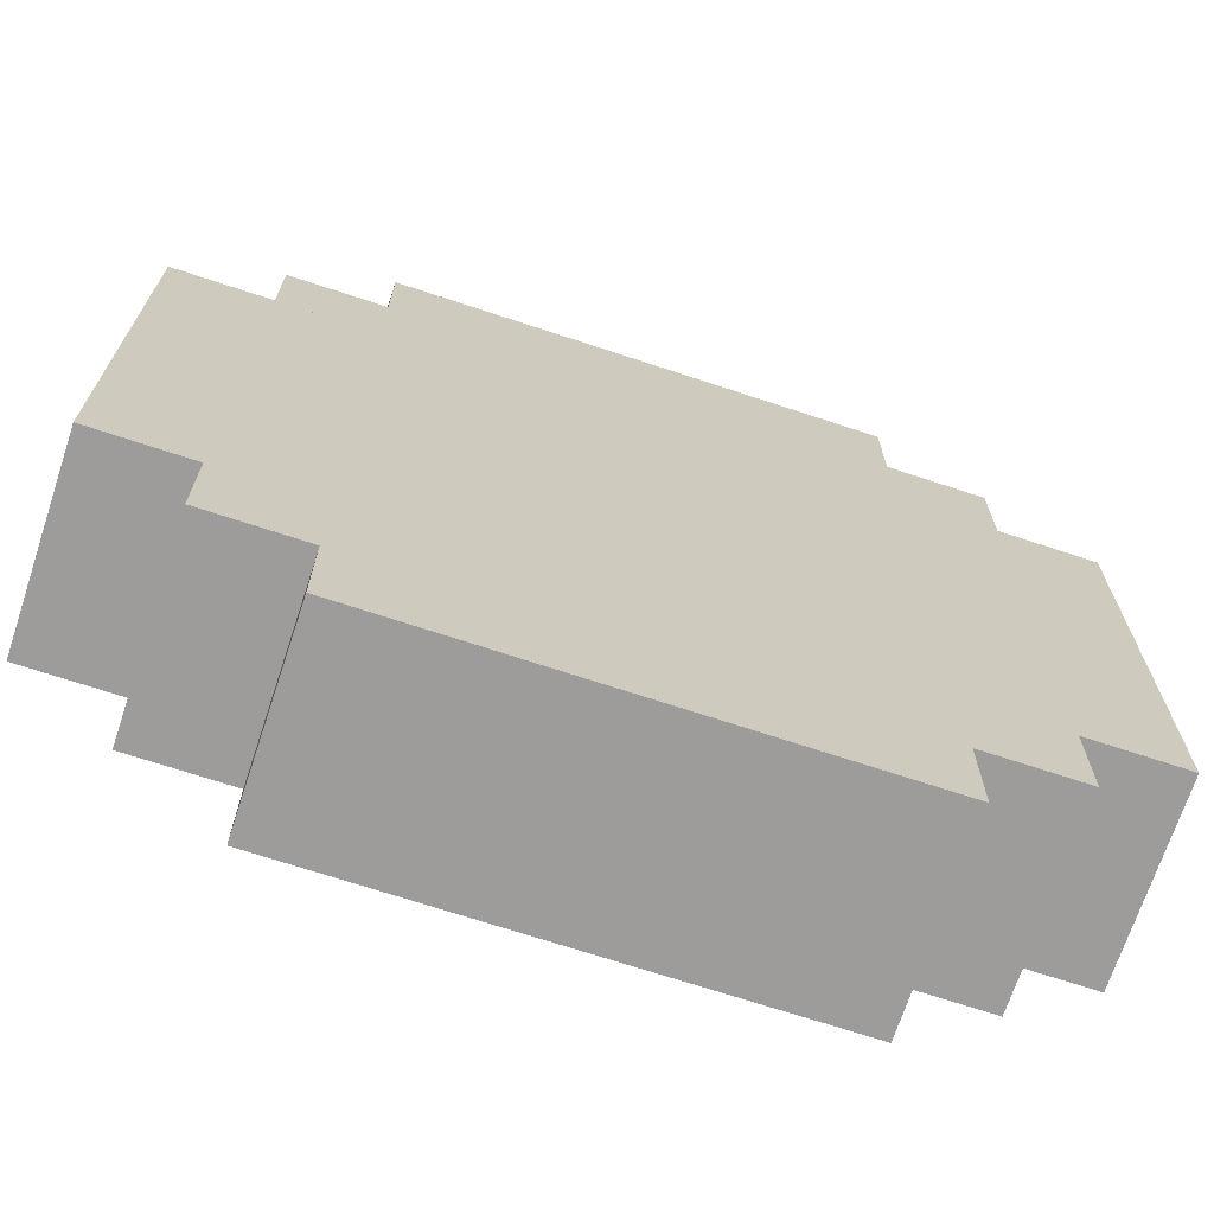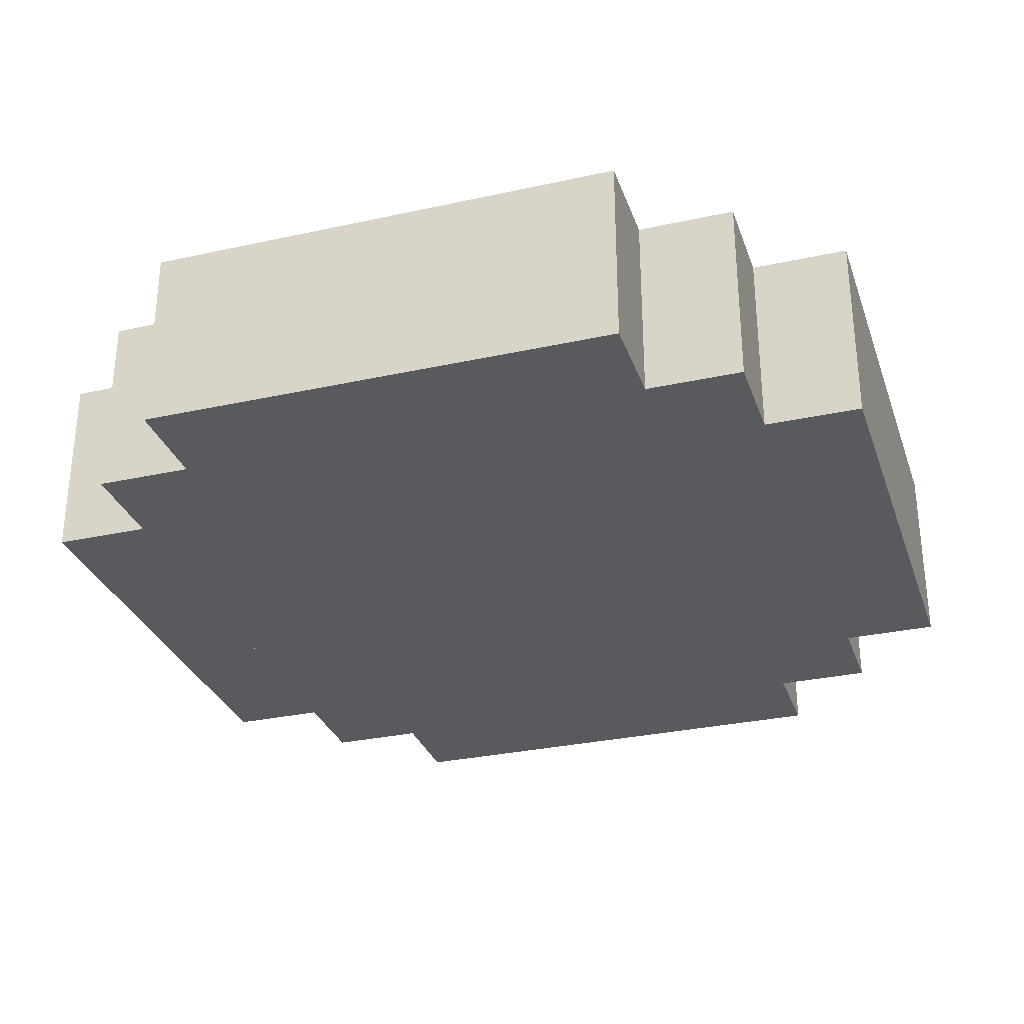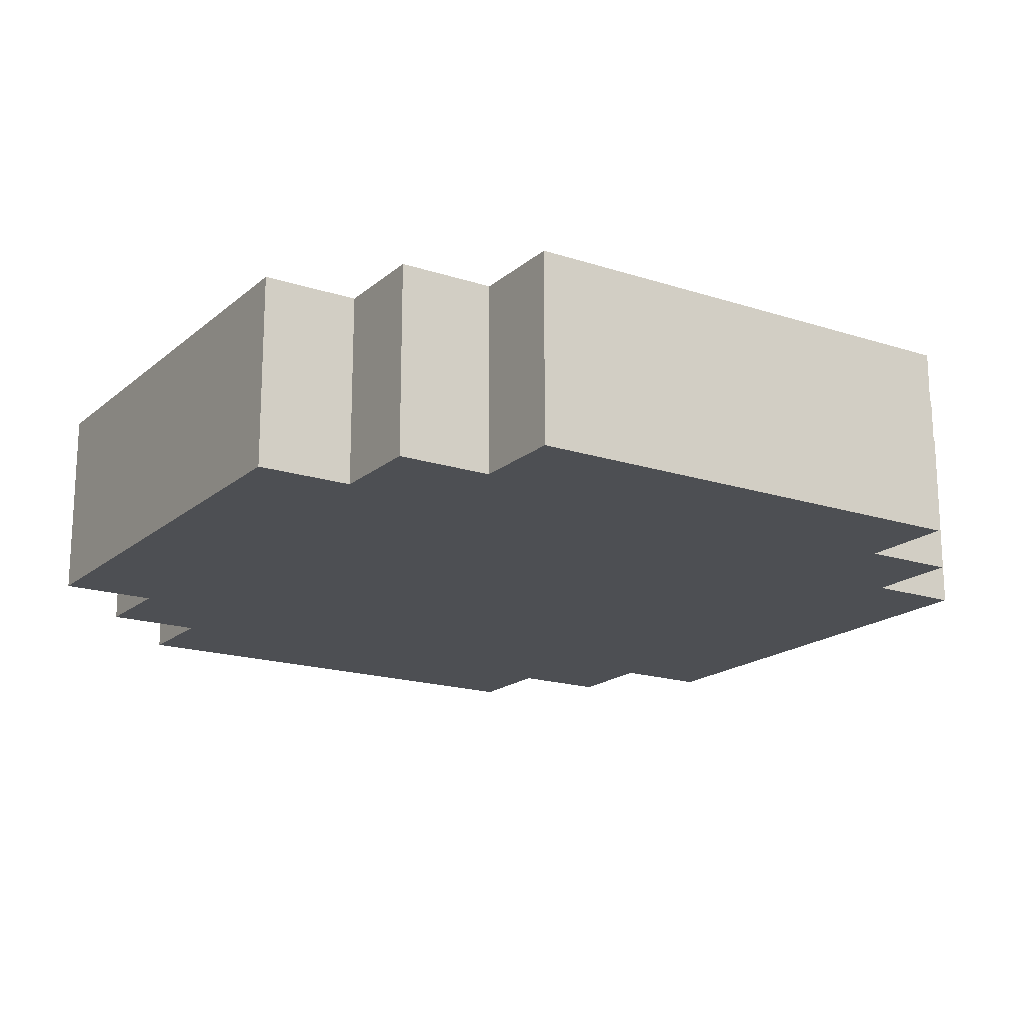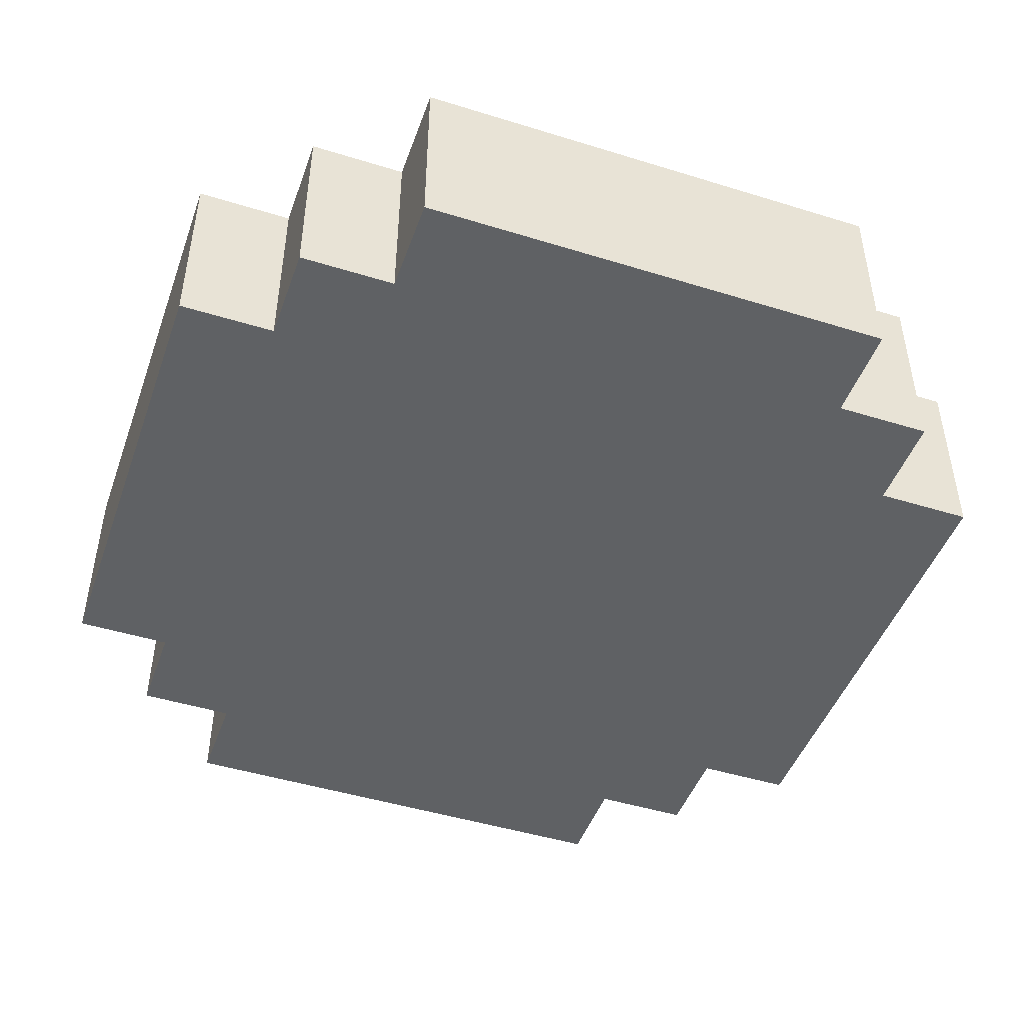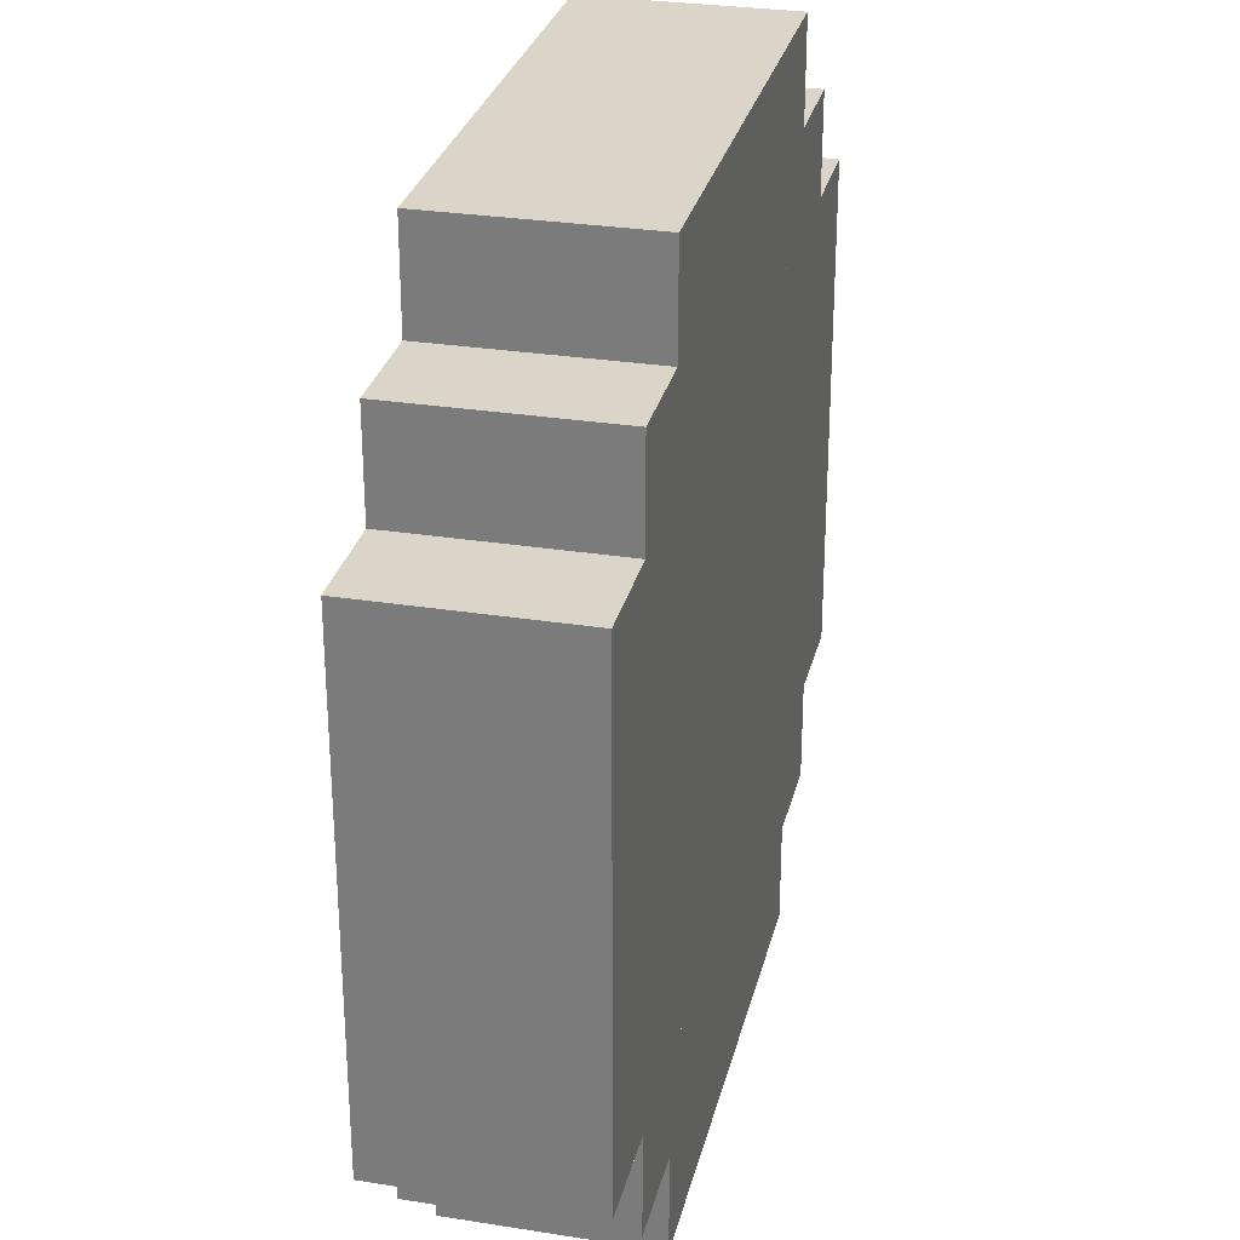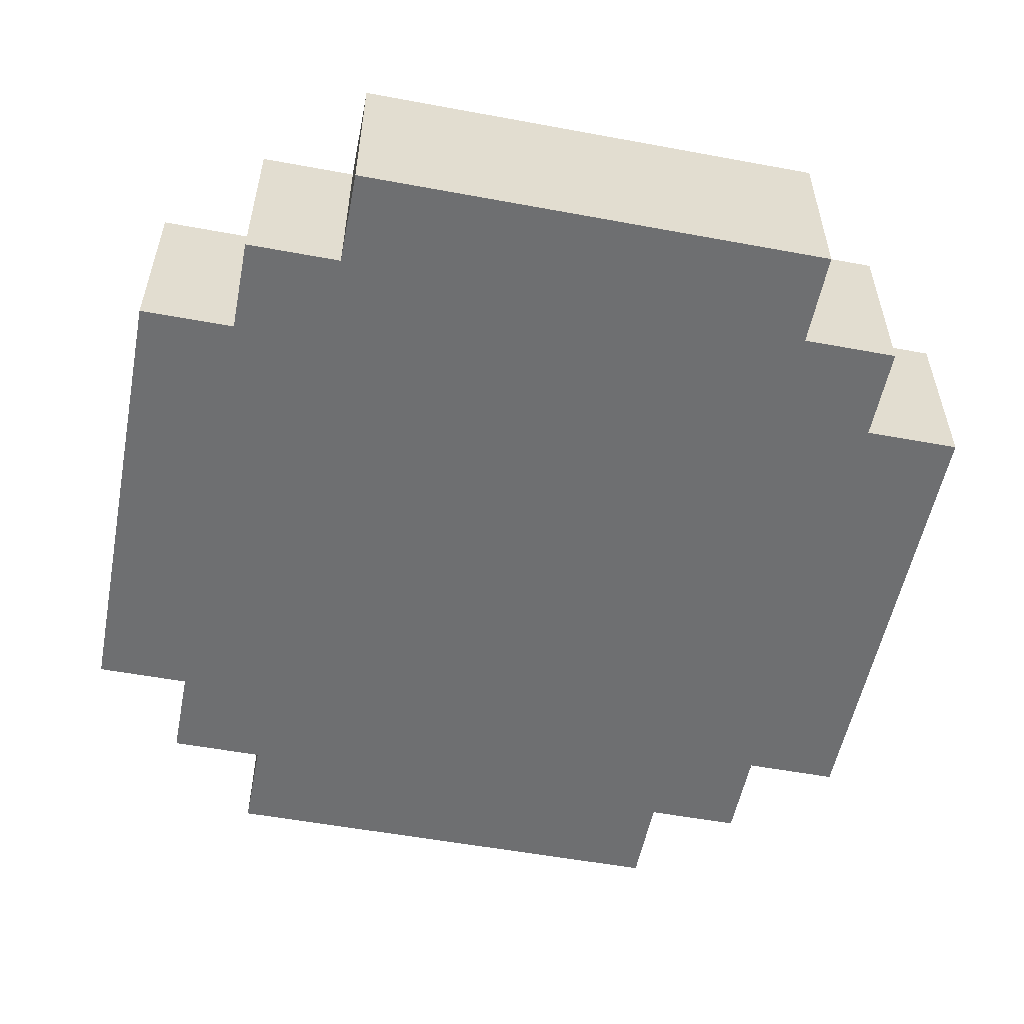
<metadata>
{"format":"obj","ext":"obj","renderer":"f3d","projection":"perspective","resolution":1024,"background":"white","views":[{"elev":-70.1,"azim":161.7,"up":"+Z"},{"elev":-30.6,"azim":-72.4,"up":"+Y"},{"elev":-17.9,"azim":147.5,"up":"+Y"},{"elev":-46.7,"azim":70.6,"up":"+Y"},{"elev":29.1,"azim":-76.8,"up":"+Z"},{"elev":-54.6,"azim":-11.1,"up":"+Y"}]}
</metadata>
<code>
o model_0
v -0.45 0 0.25
v -0.45 0.2 0.25
v -0.45 0.2 -0.25
v -0.45 0 -0.25
v -0.35 0 0.35
v -0.35 0.2 0.35
v -0.35 0.2 0.25
v -0.35 0 0.25
v -0.35 0 -0.25
v -0.35 0.2 -0.25
v -0.35 0.2 -0.35
v -0.35 0 -0.35
v -0.25 0 0.45
v -0.25 0.2 0.45
v -0.25 0.2 0.35
v -0.25 0 0.35
v -0.25 0 -0.35
v -0.25 0.2 -0.35
v -0.25 0.2 -0.45
v -0.25 0 -0.45
v 0.25 0 0.45
v 0.25 0 0.35
v 0.25 0.2 0.35
v 0.25 0.2 0.45
v 0.25 0 -0.35
v 0.25 0 -0.45
v 0.25 0.2 -0.45
v 0.25 0.2 -0.35
v 0.35 0 0.35
v 0.35 0 0.25
v 0.35 0.2 0.25
v 0.35 0.2 0.35
v 0.35 0 -0.25
v 0.35 0 -0.35
v 0.35 0.2 -0.35
v 0.35 0.2 -0.25
v 0.45 0 0.25
v 0.45 0 -0.25
v 0.45 0.2 -0.25
v 0.45 0.2 0.25
f 1 2 3 4
f 5 6 7 8
f 9 10 11 12
f 13 14 15 16
f 17 18 19 20
f 21 22 23 24
f 25 26 27 28
f 29 30 31 32
f 33 34 35 36
f 37 38 39 40
f 13 21 24 14
f 5 16 15 6
f 22 29 32 23
f 1 8 7 2
f 30 37 40 31
f 4 3 10 9
f 33 36 39 38
f 12 11 18 17
f 25 28 35 34
f 20 19 27 26
f 1 4 38 37
f 5 8 30 29
f 9 12 34 33
f 13 16 22 21
f 17 20 26 25
f 2 40 39 3
f 6 32 31 7
f 10 36 35 11
f 14 24 23 15
f 18 28 27 19

</code>
